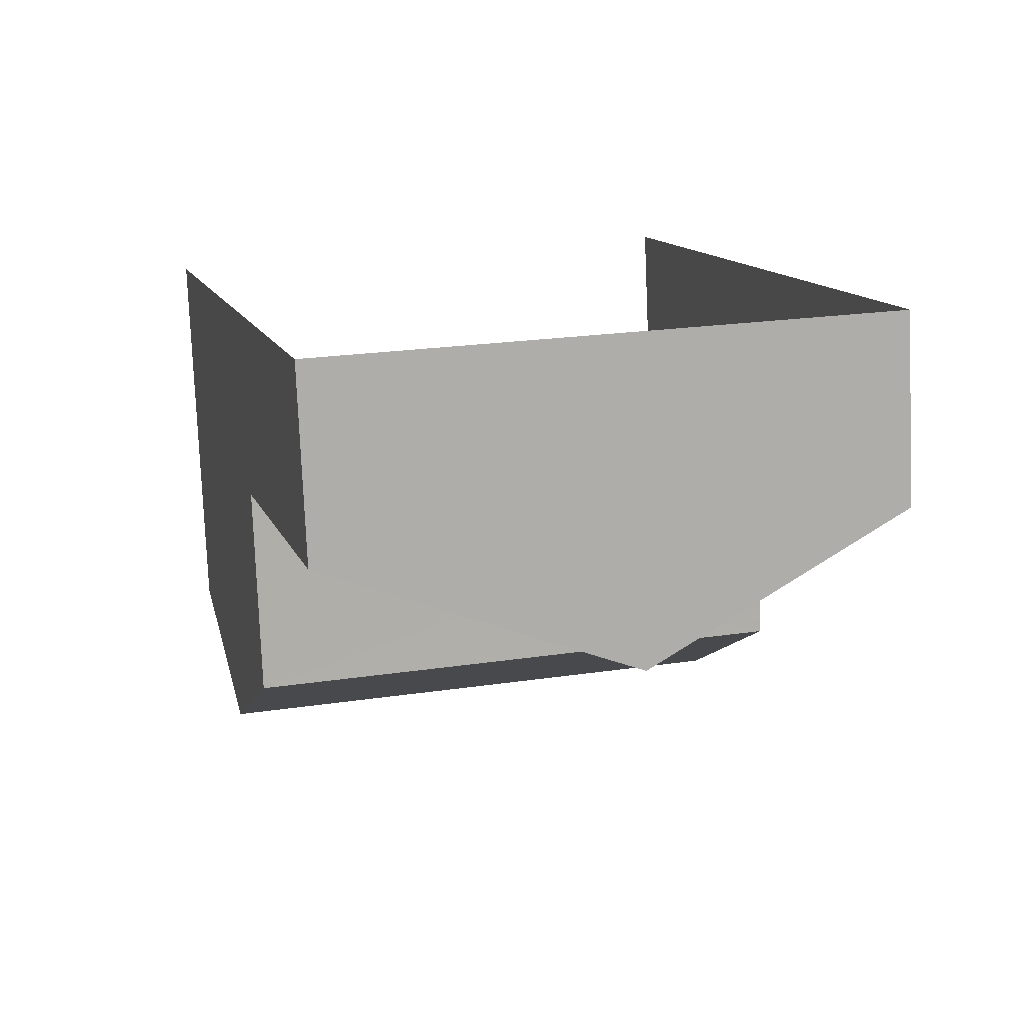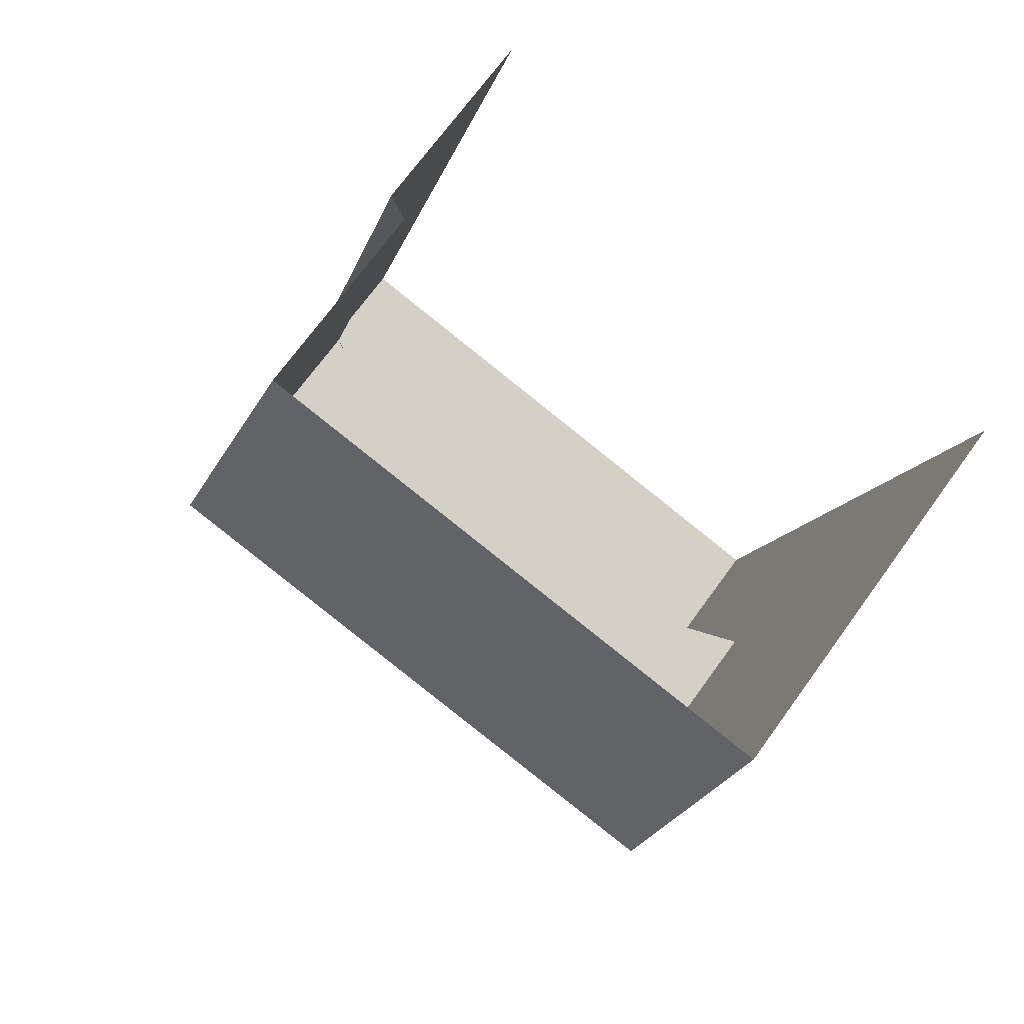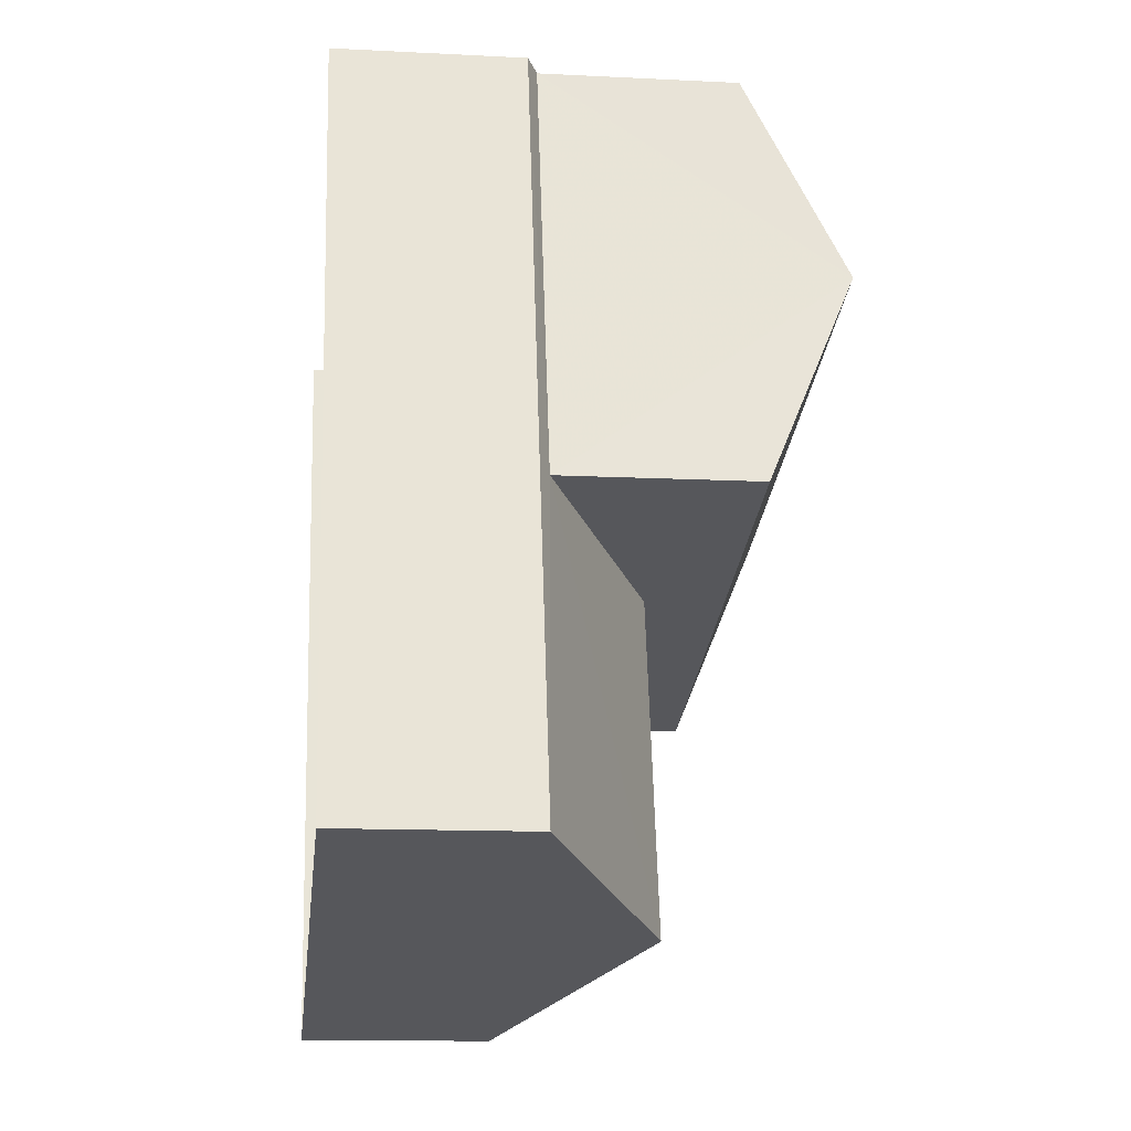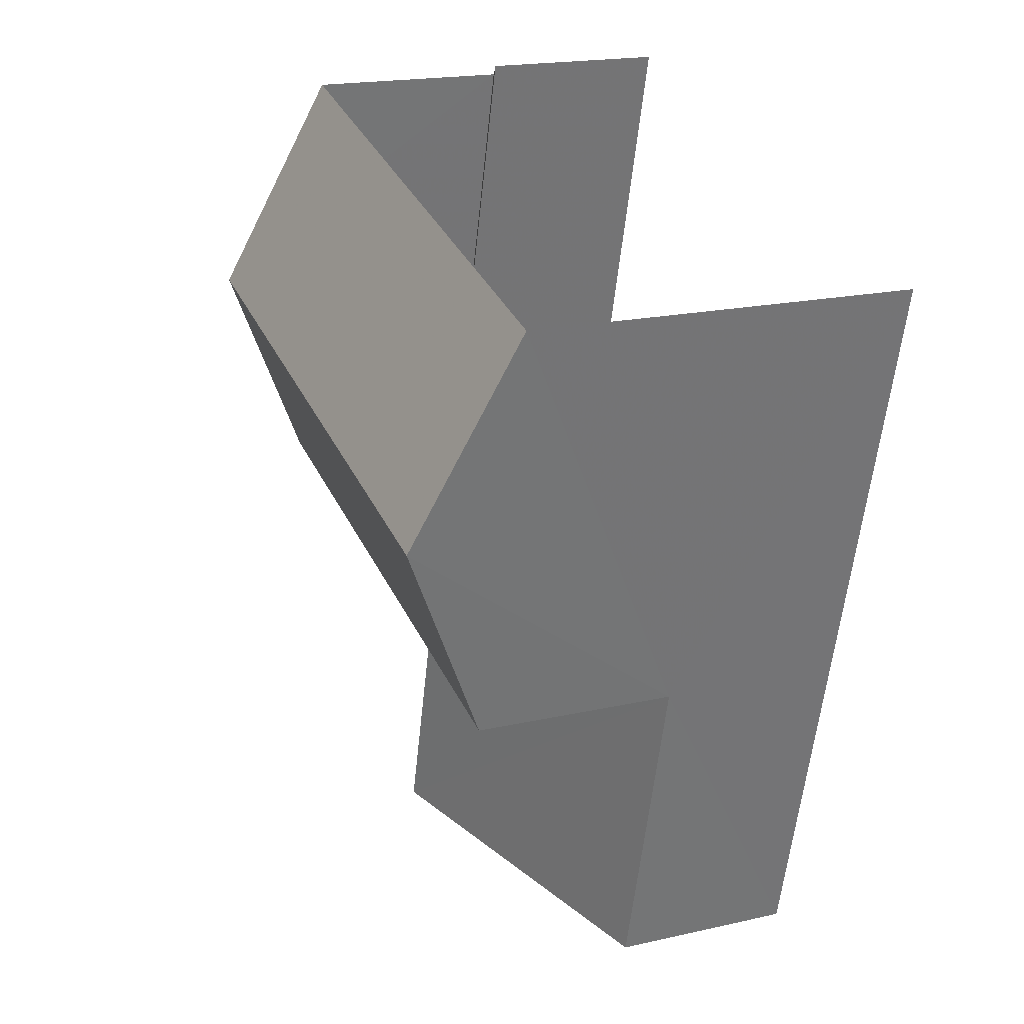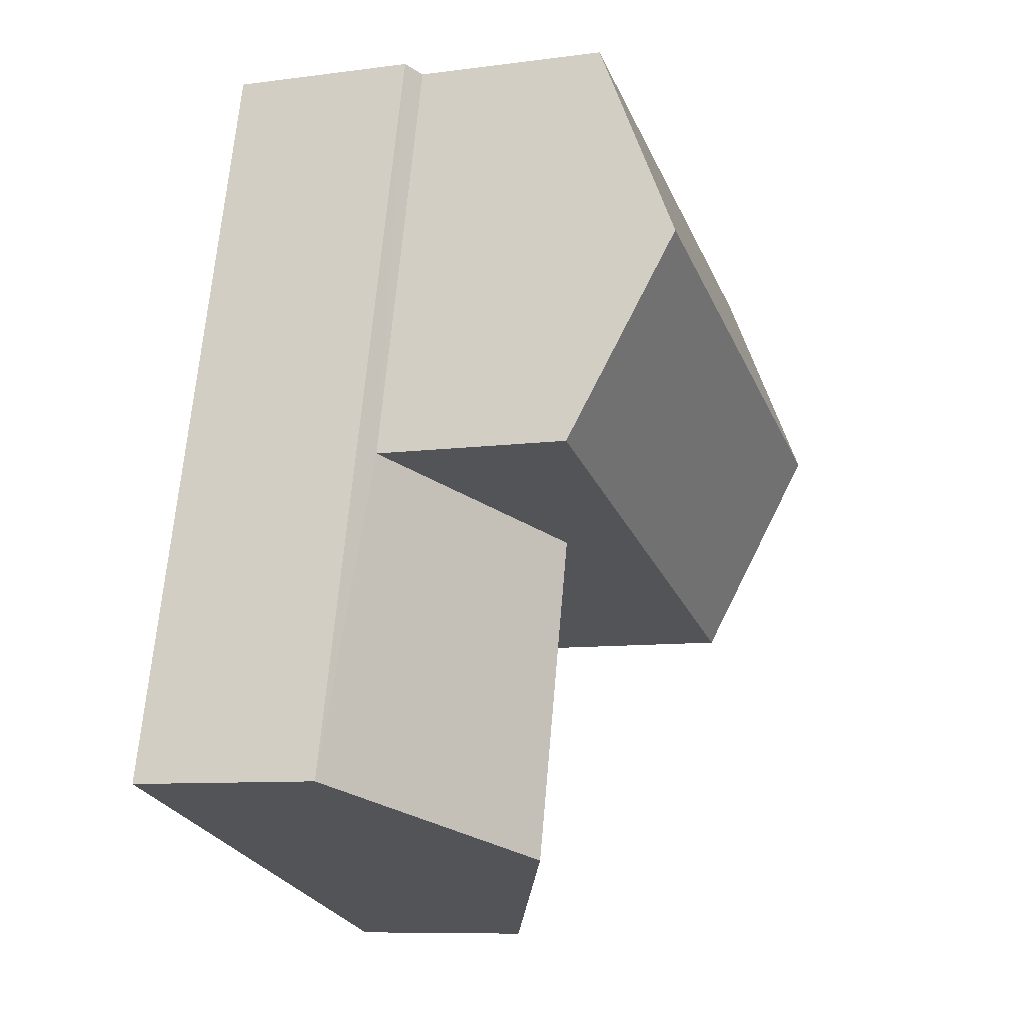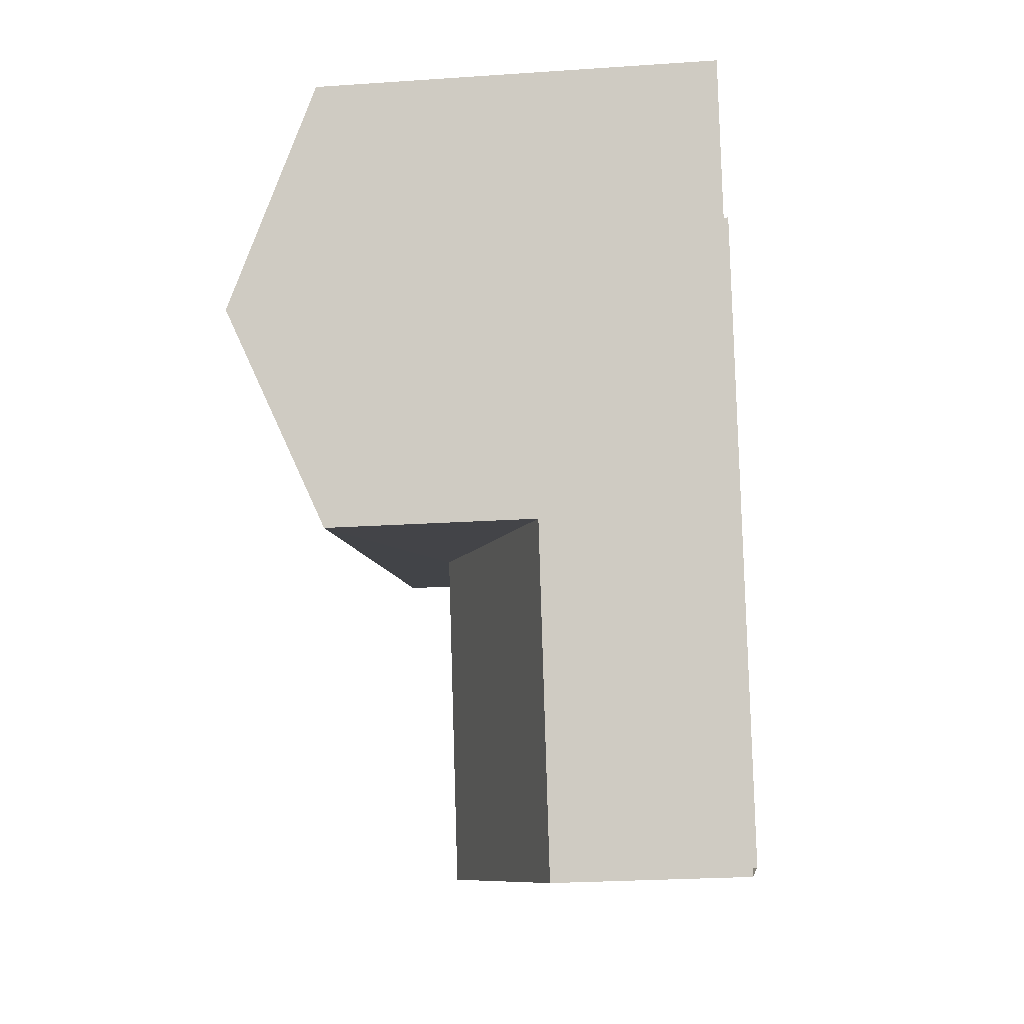
<metadata>
{"format":"obj","ext":"obj","renderer":"f3d","projection":"perspective","resolution":1024,"background":"white","views":[{"elev":-77.4,"azim":-177.6,"up":"+Y"},{"elev":70.7,"azim":35.9,"up":"+Y"},{"elev":-12.5,"azim":-96.7,"up":"+Y"},{"elev":18.8,"azim":66.5,"up":"+Y"},{"elev":-9.1,"azim":-70.3,"up":"+Y"},{"elev":-23.0,"azim":96.7,"up":"+Y"}]}
</metadata>
<code>
v -2.235e+05 -1.278e+05 16.42
v -2.235e+05 -1.278e+05 16.42
v -2.235e+05 -1.278e+05 16.42
v -2.235e+05 -1.278e+05 16.42
v -2.235e+05 -1.278e+05 21.35
v -2.235e+05 -1.278e+05 19.52
v -2.235e+05 -1.278e+05 19.34
v -2.235e+05 -1.278e+05 19.34
v -2.235e+05 -1.278e+05 21.35
v -2.235e+05 -1.278e+05 19.51
v -2.235e+05 -1.278e+05 22.55
v -2.235e+05 -1.278e+05 22.55
v -2.235e+05 -1.278e+05 24.01
v -2.235e+05 -1.278e+05 24.01
v -2.235e+05 -1.278e+05 19.34
v -2.235e+05 -1.278e+05 19.34
v -2.235e+05 -1.278e+05 22.55
v -2.235e+05 -1.278e+05 22.55
f 1 2 3
f 4 1 3
f 10 4 3
f 3 8 10
f 17 4 10
f 18 17 10
f 5 6 7
f 7 6 8
f 5 9 6
f 8 6 10
f 11 12 13
f 14 11 13
f 15 5 16
f 15 9 5
f 17 18 14
f 13 17 14
f 18 10 14
f 10 6 14
f 6 11 14
f 16 1 15
f 1 4 15
f 12 15 13
f 15 4 17
f 15 17 13
f 7 2 5
f 2 1 5
f 1 16 5
f 8 3 2
f 7 8 2
f 9 11 6
f 15 12 9
f 12 11 9

</code>
